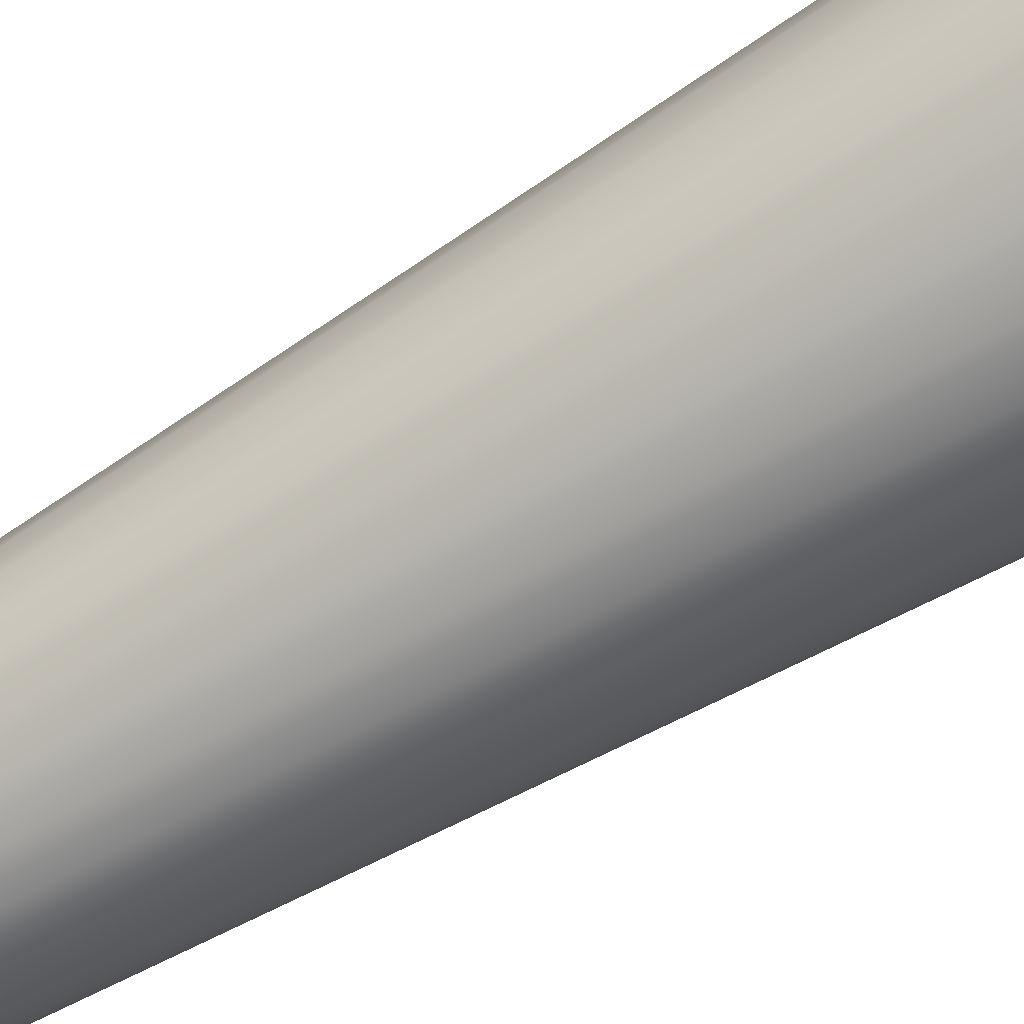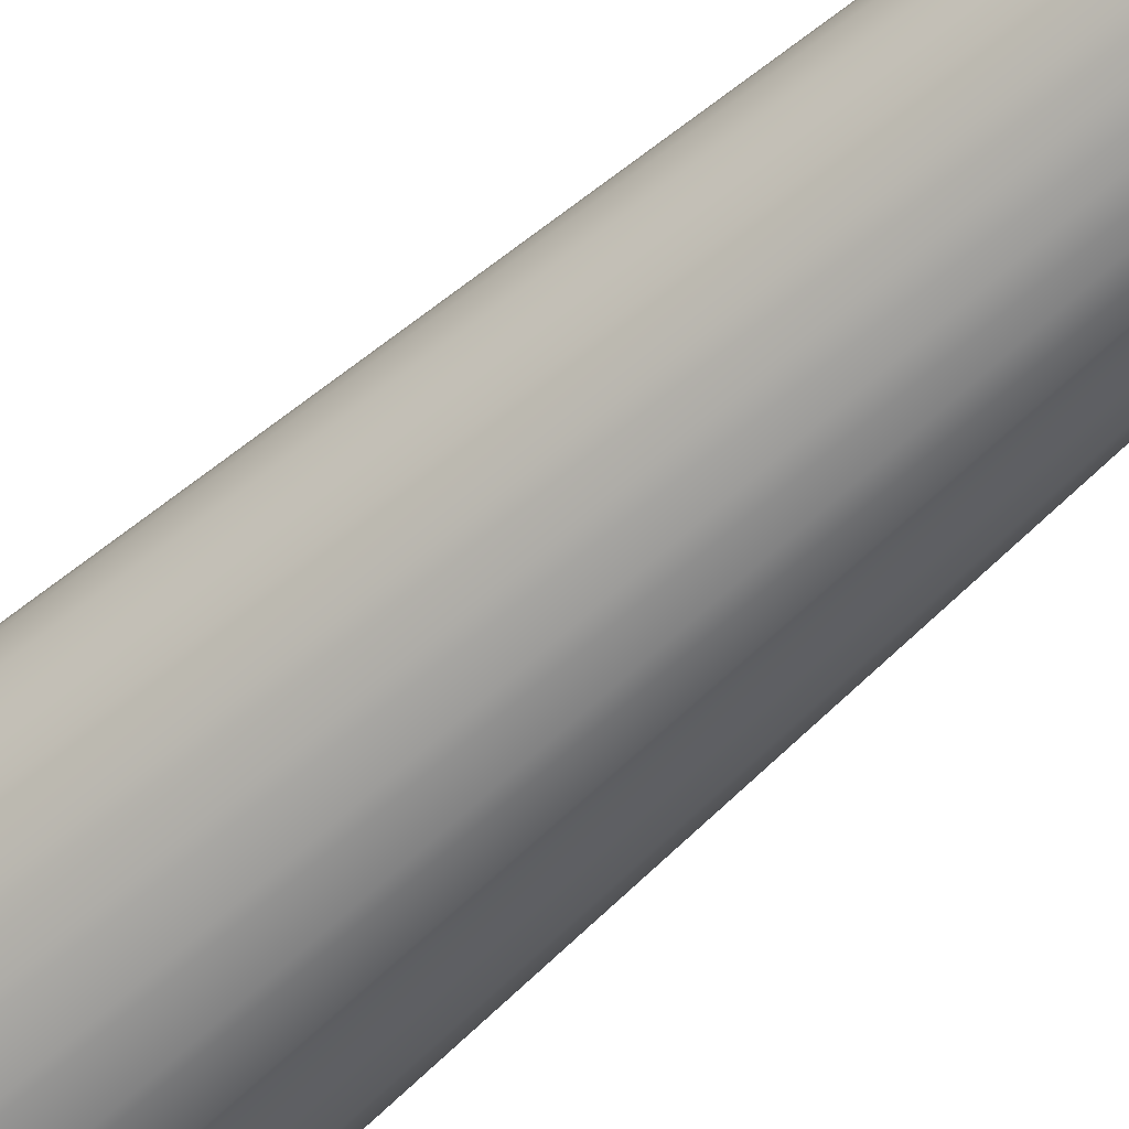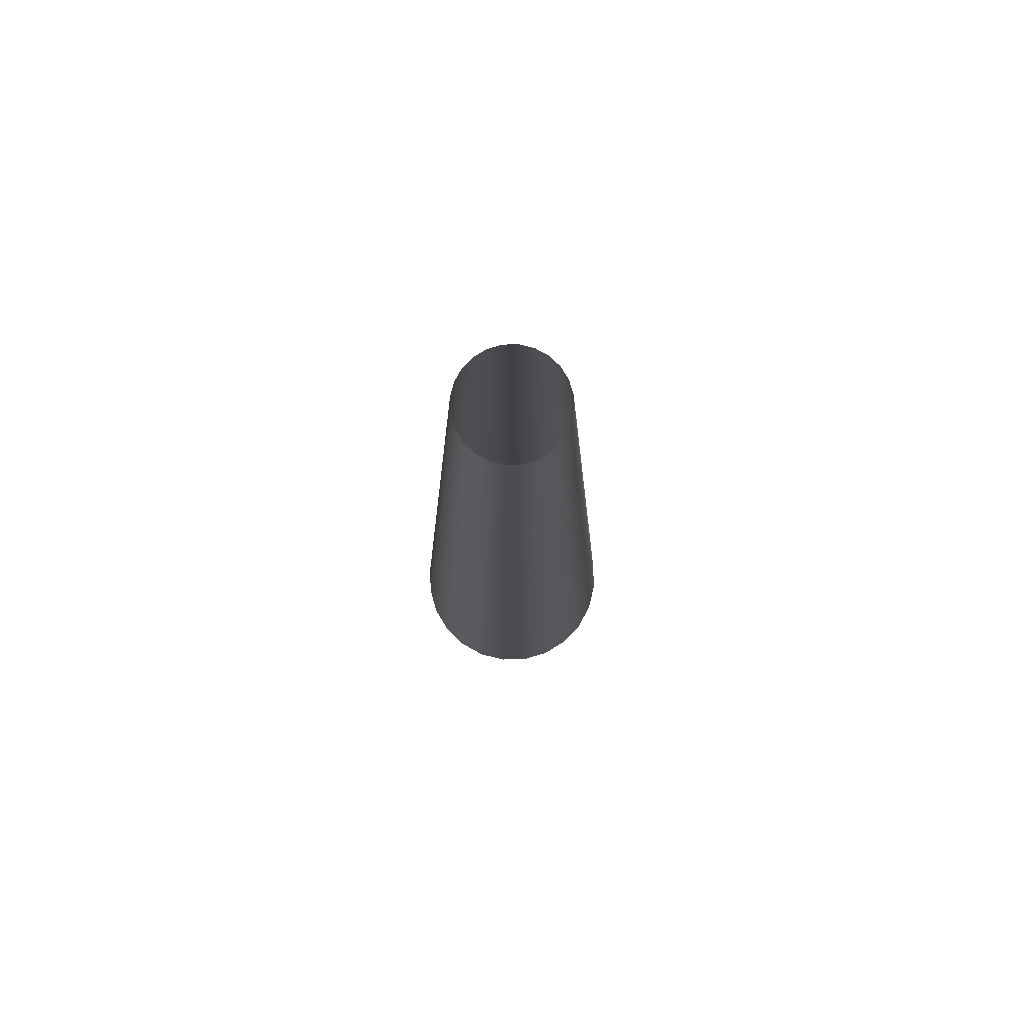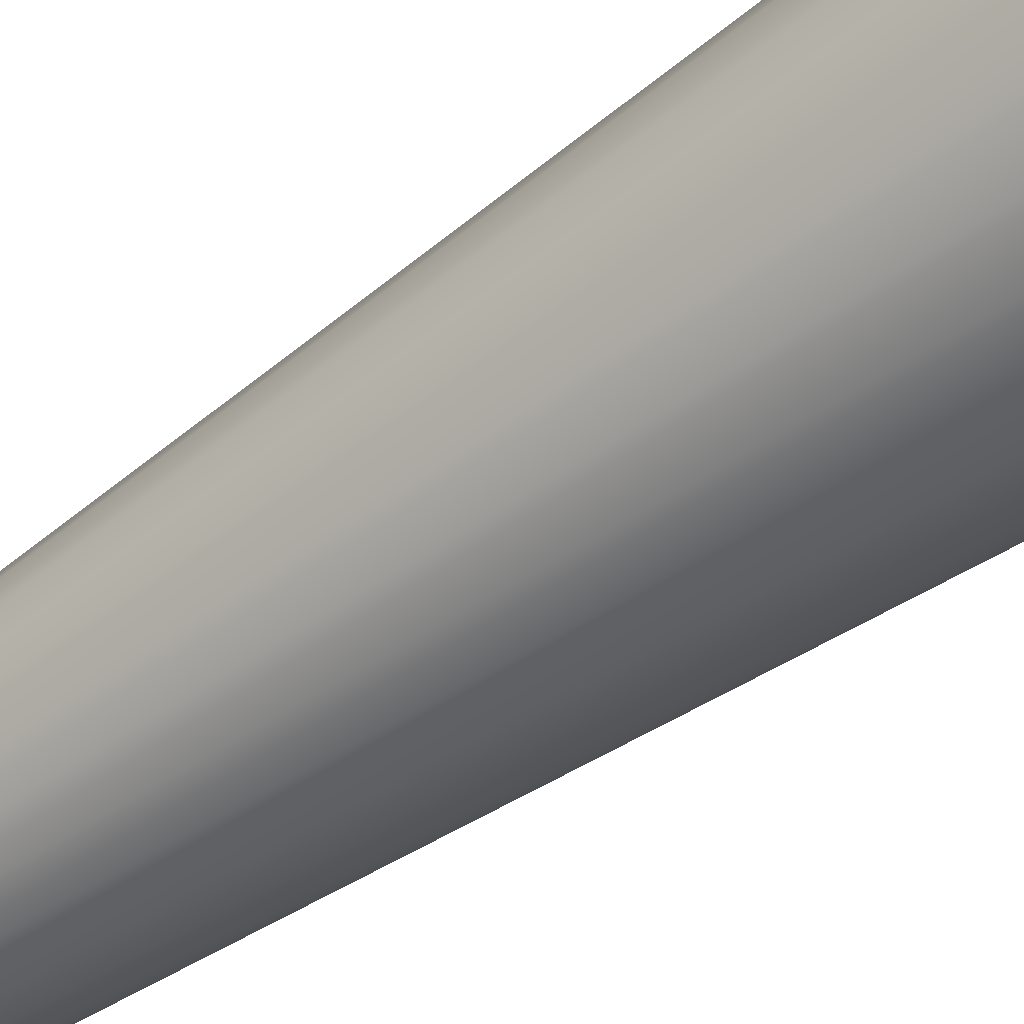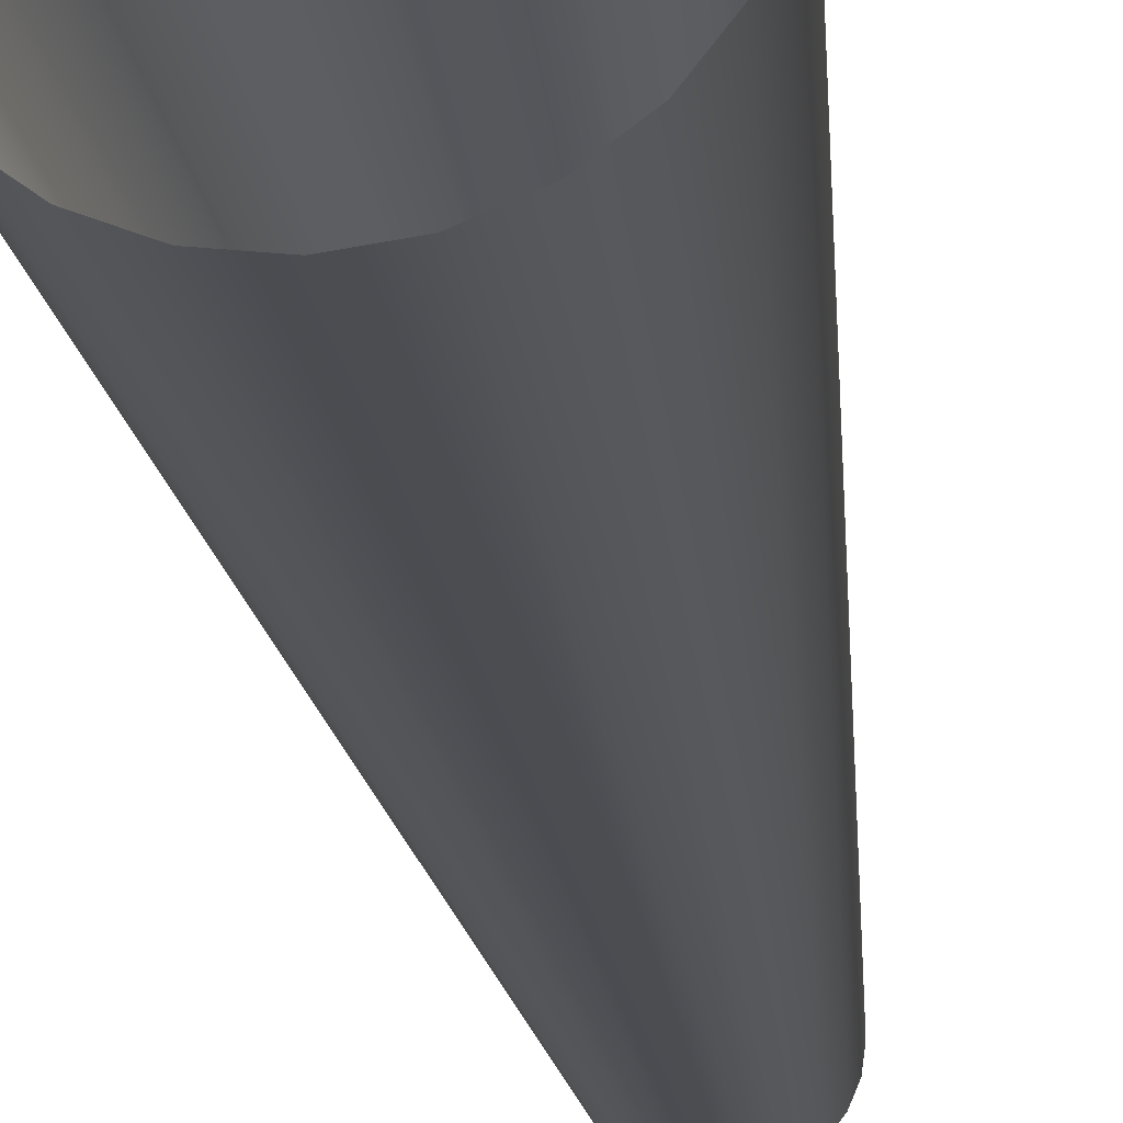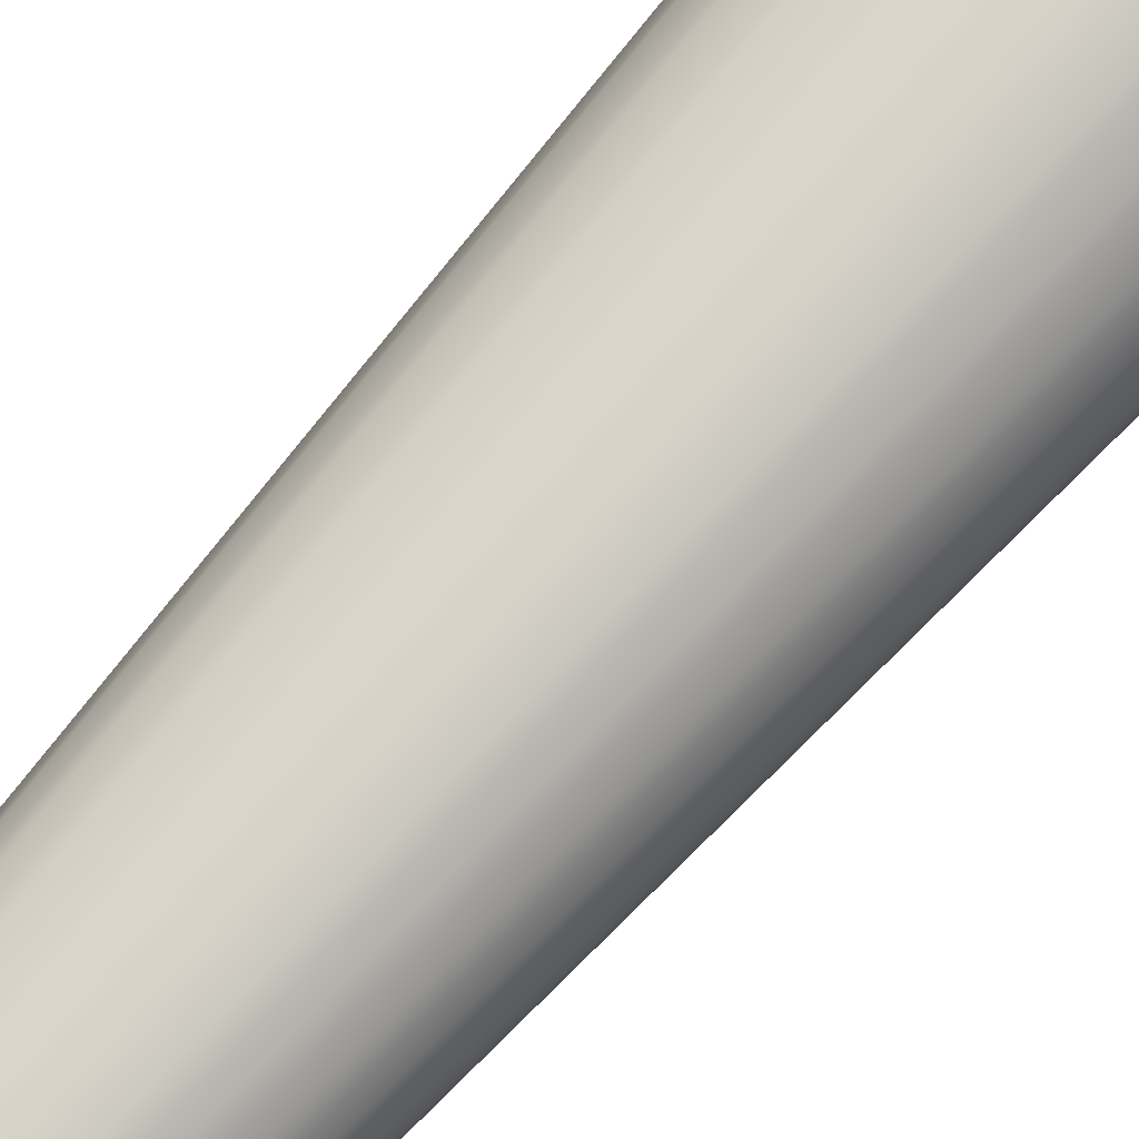
<metadata>
{"format":"obj","ext":"obj","renderer":"f3d","projection":"perspective","resolution":1024,"background":"white","views":[{"elev":-69.4,"azim":-59.1,"up":"+Z"},{"elev":-56.6,"azim":134.1,"up":"+Z"},{"elev":79.1,"azim":-83.7,"up":"+Y"},{"elev":-50.9,"azim":-51.3,"up":"+Z"},{"elev":-21.2,"azim":6.7,"up":"+Z"},{"elev":70.0,"azim":-139.3,"up":"+Z"}]}
</metadata>
<code>
v  6.269 -0.0299 -2.644
v  6.04 -0.0299 -4.387
v  2.558 57.06 -3.454
v  2.664 57.06 -2.644
v  5.367 -0.0299 -6.011
v  2.245 57.06 -4.208
v  4.297 -0.0299 -7.405
v  1.748 57.06 -4.856
v  2.903 -0.0299 -8.475
v  1.1 57.06 -5.353
v  1.279 -0.0299 -9.148
v  0.3458 57.06 -5.666
v  -0.4638 -0.0299 -9.377
v  -0.4638 57.06 -5.772
v  -2.206 -0.0299 -9.148
v  -1.273 57.06 -5.666
v  -3.83 -0.0299 -8.475
v  -2.028 57.06 -5.353
v  -5.224 -0.0299 -7.405
v  -2.676 57.06 -4.856
v  -6.294 -0.0299 -6.011
v  -3.173 57.06 -4.208
v  -6.967 -0.0299 -4.387
v  -3.485 57.06 -3.454
v  -7.196 -0.0299 -2.644
v  -3.592 57.06 -2.644
v  -6.967 -0.0299 -0.9017
v  -3.485 57.06 -1.835
v  -6.294 -0.0299 0.722
v  -3.173 57.06 -1.08
v  -5.224 -0.0299 2.116
v  -2.676 57.06 -0.4324
v  -3.83 -0.0299 3.186
v  -2.028 57.06 0.0647
v  -2.206 -0.0299 3.859
v  -1.273 57.06 0.3772
v  -0.4638 -0.0299 4.088
v  -0.4638 57.06 0.4838
v  1.279 -0.0299 3.859
v  0.3458 57.06 0.3772
v  2.903 -0.0299 3.186
v  1.1 57.06 0.0647
v  4.297 -0.0299 2.116
v  1.748 57.06 -0.4324
v  5.367 -0.0299 0.7221
v  2.245 57.06 -1.08
v  6.04 -0.0299 -0.9017
v  2.558 57.06 -1.835
g Cone001
f 1 2 3 4
f 2 5 6 3
f 5 7 8 6
f 7 9 10 8
f 9 11 12 10
f 11 13 14 12
f 13 15 16 14
f 15 17 18 16
f 17 19 20 18
f 19 21 22 20
f 21 23 24 22
f 23 25 26 24
f 25 27 28 26
f 27 29 30 28
f 29 31 32 30
f 31 33 34 32
f 33 35 36 34
f 35 37 38 36
f 37 39 40 38
f 39 41 42 40
f 41 43 44 42
f 43 45 46 44
f 45 47 48 46
f 47 1 4 48

</code>
